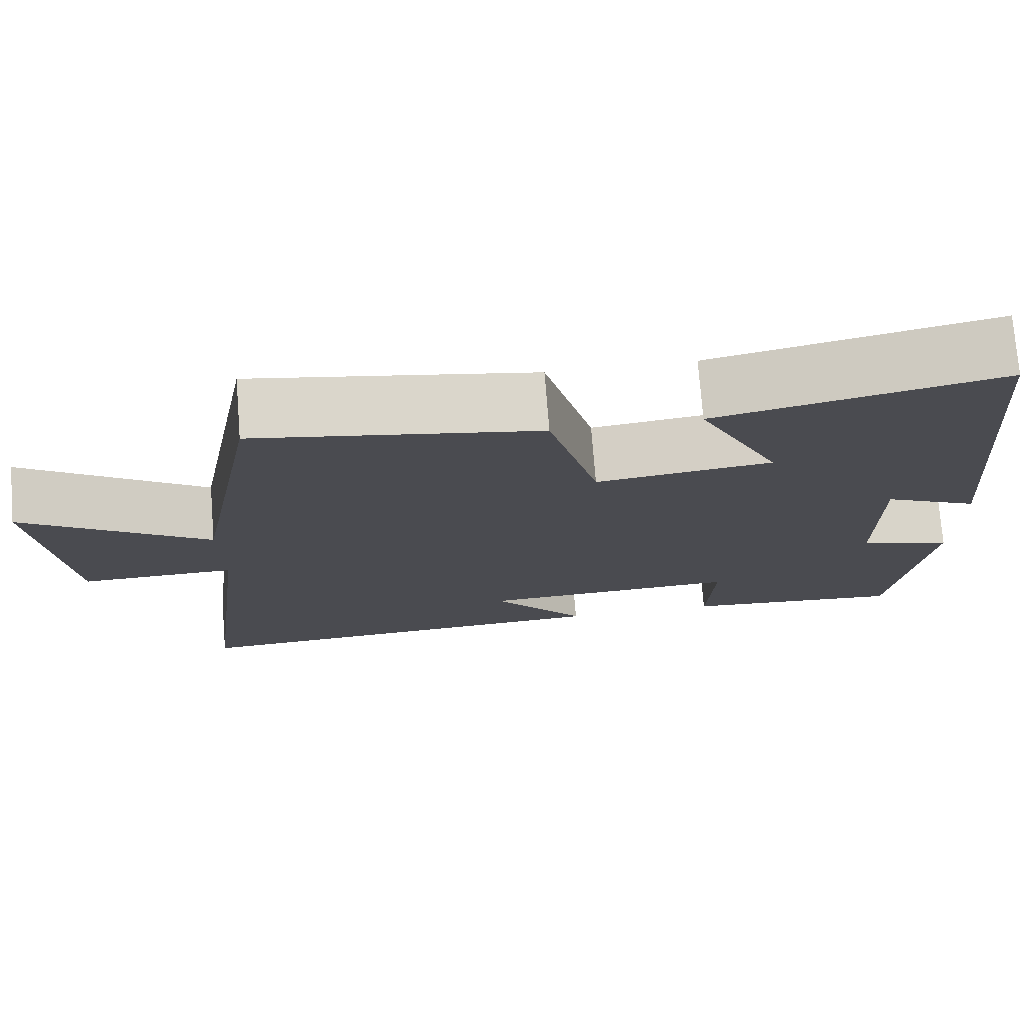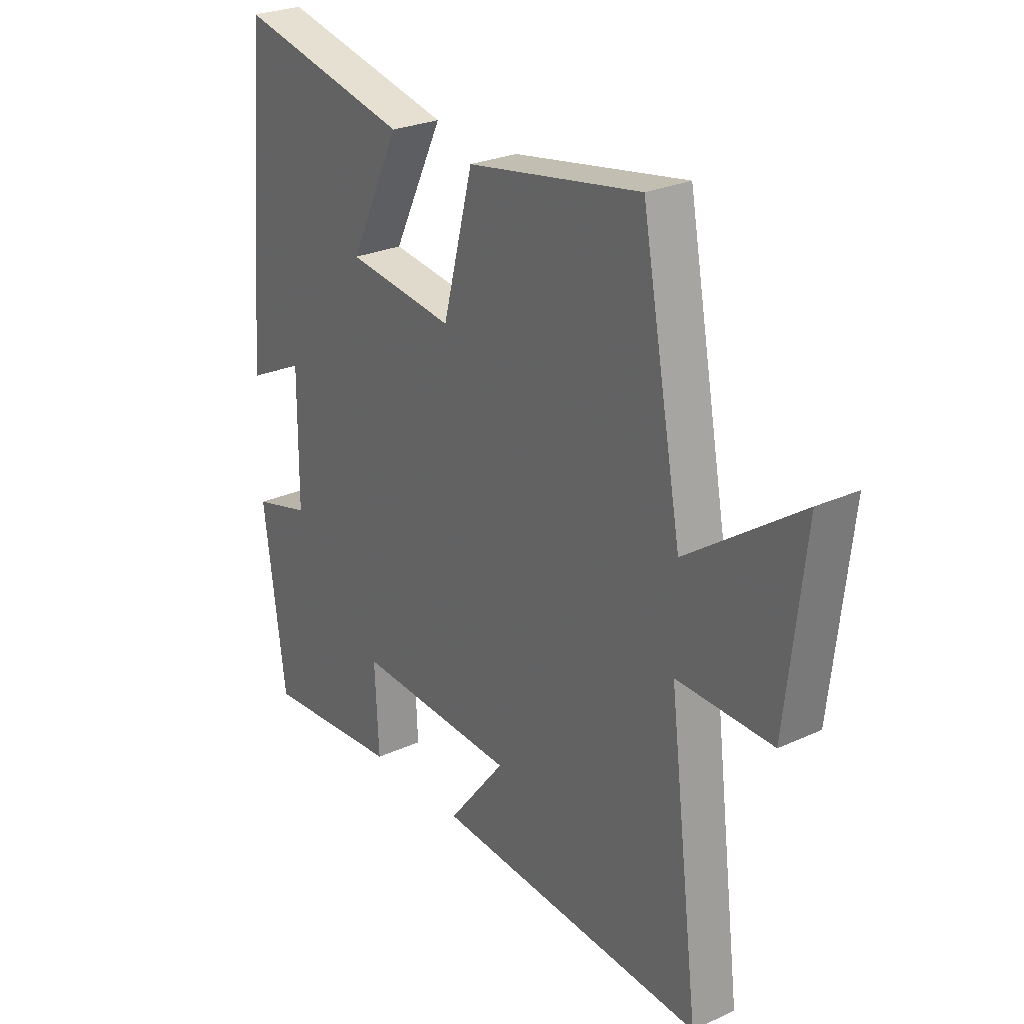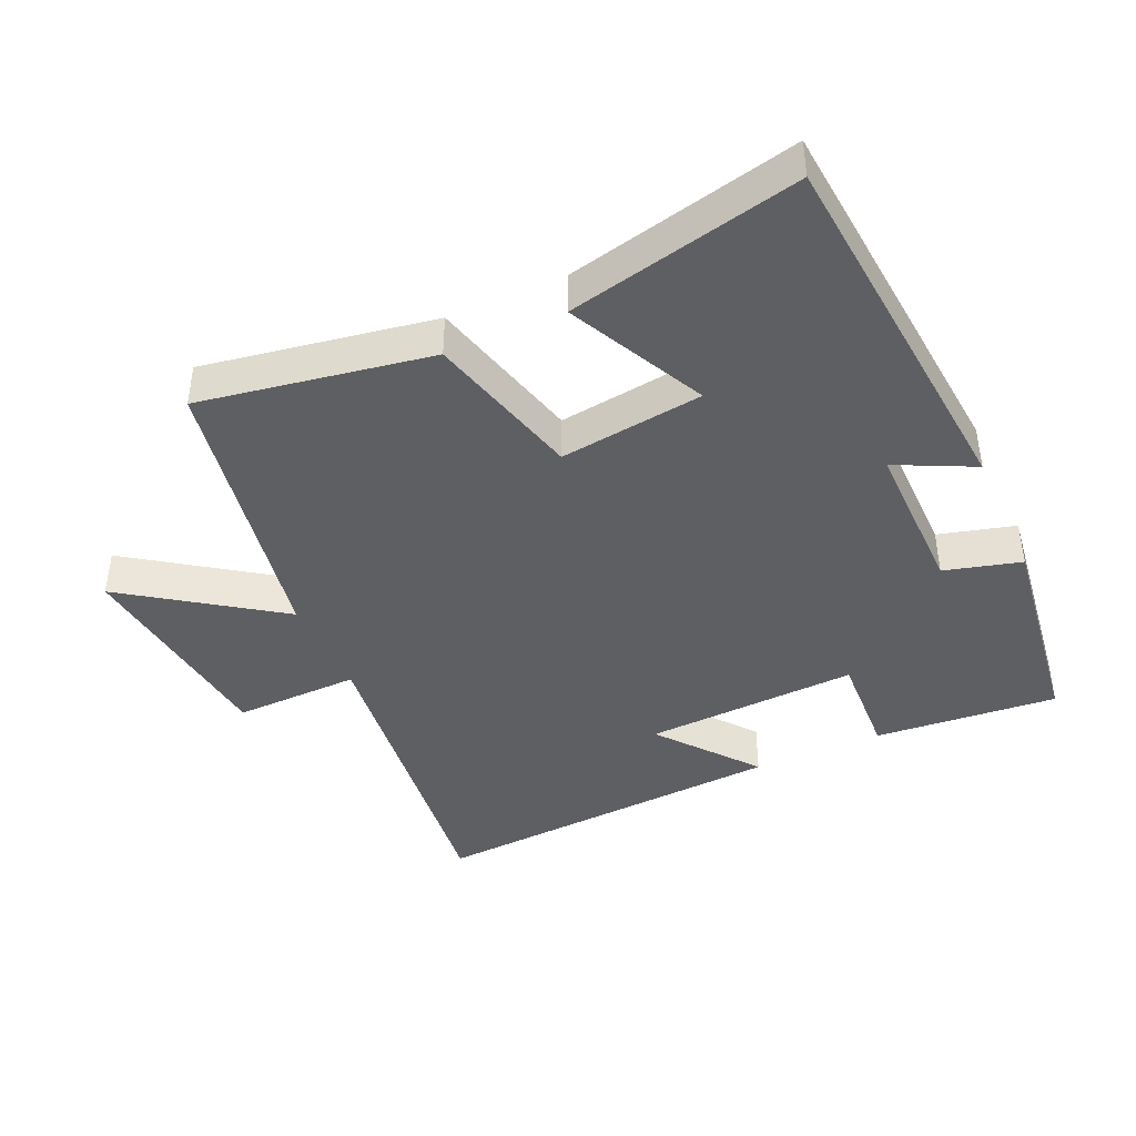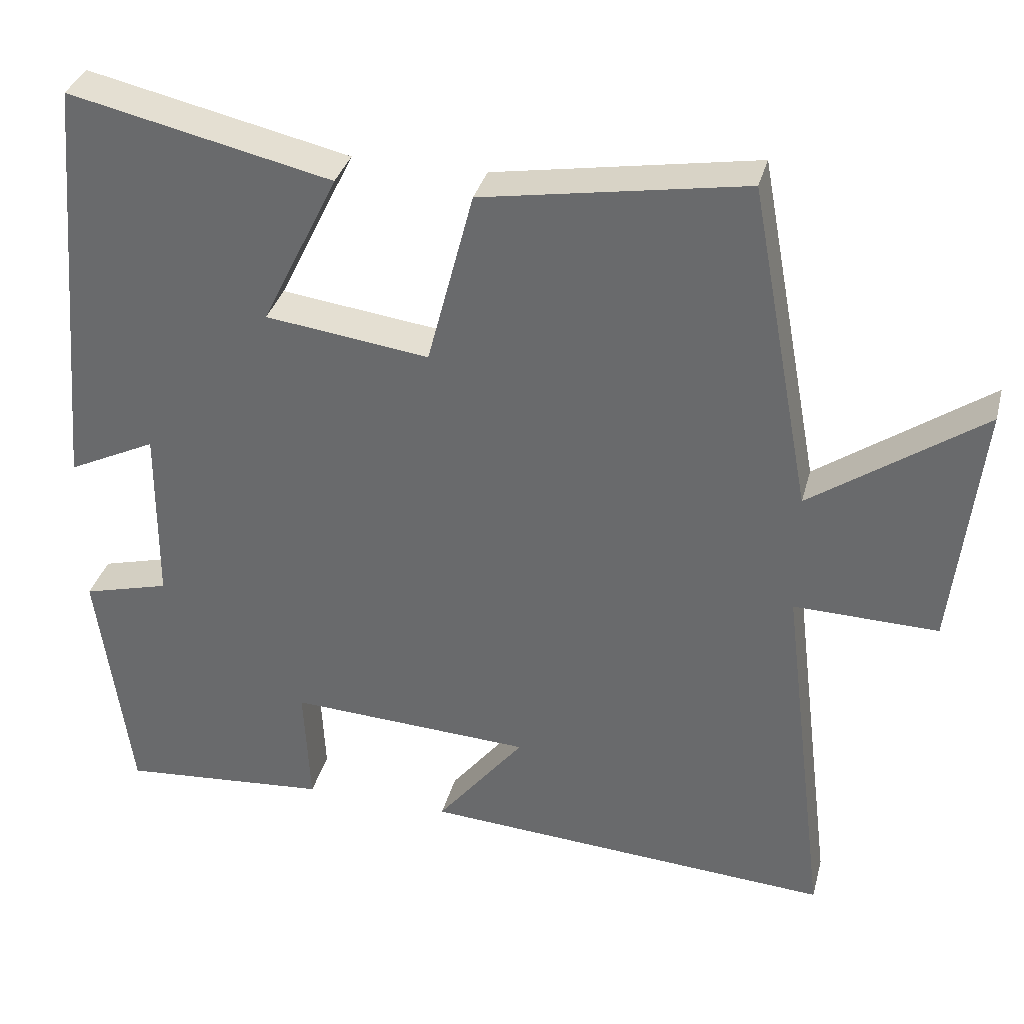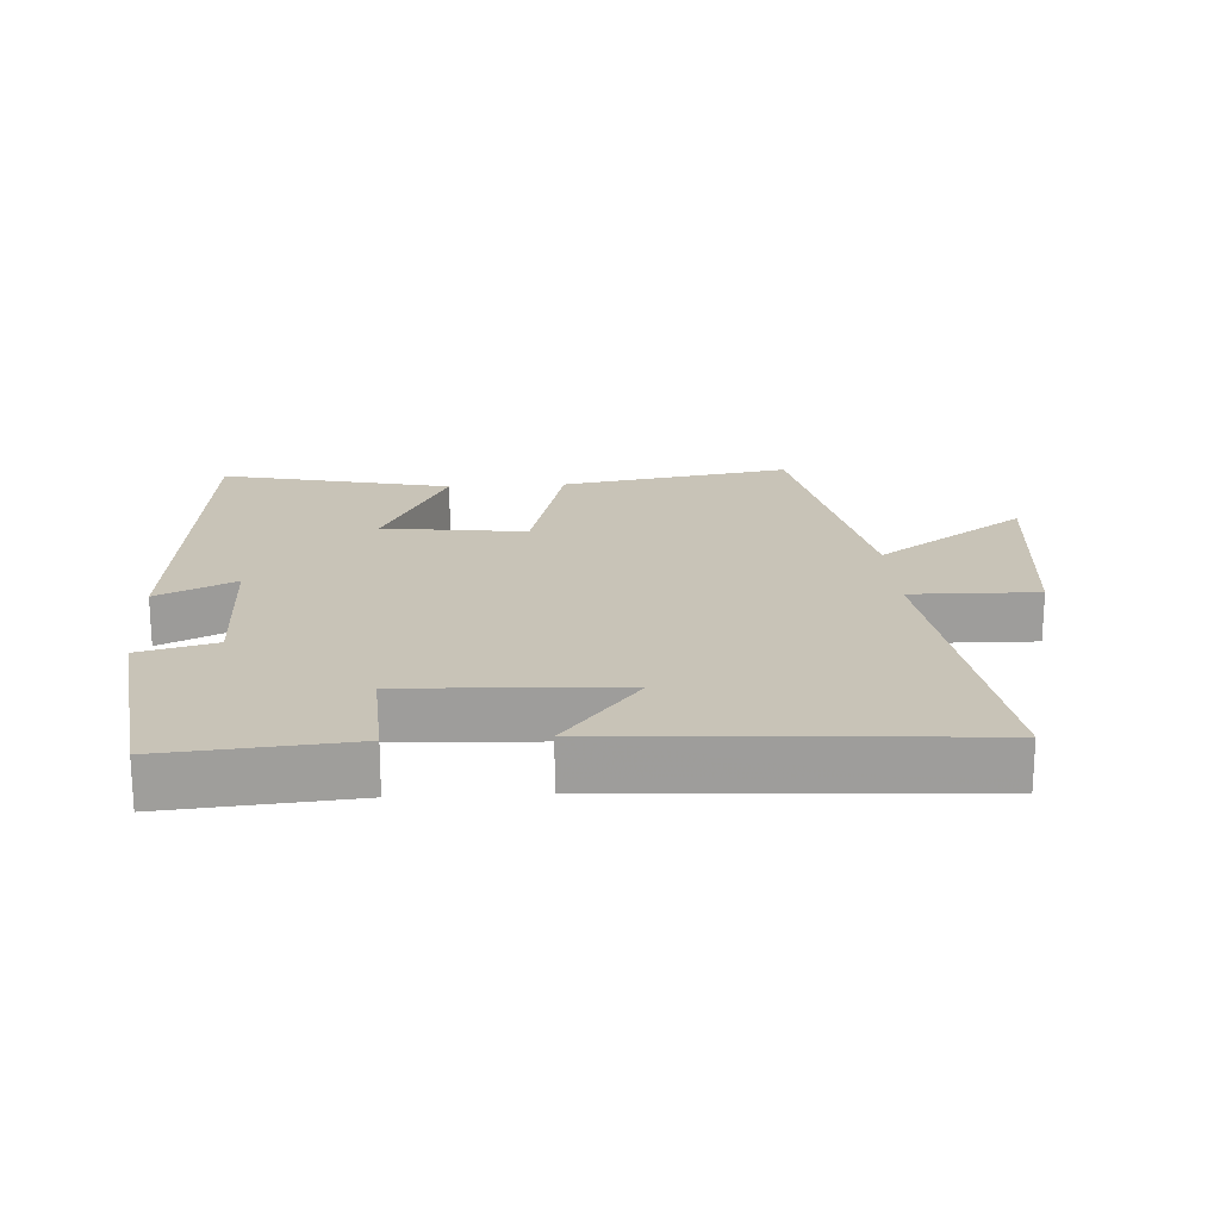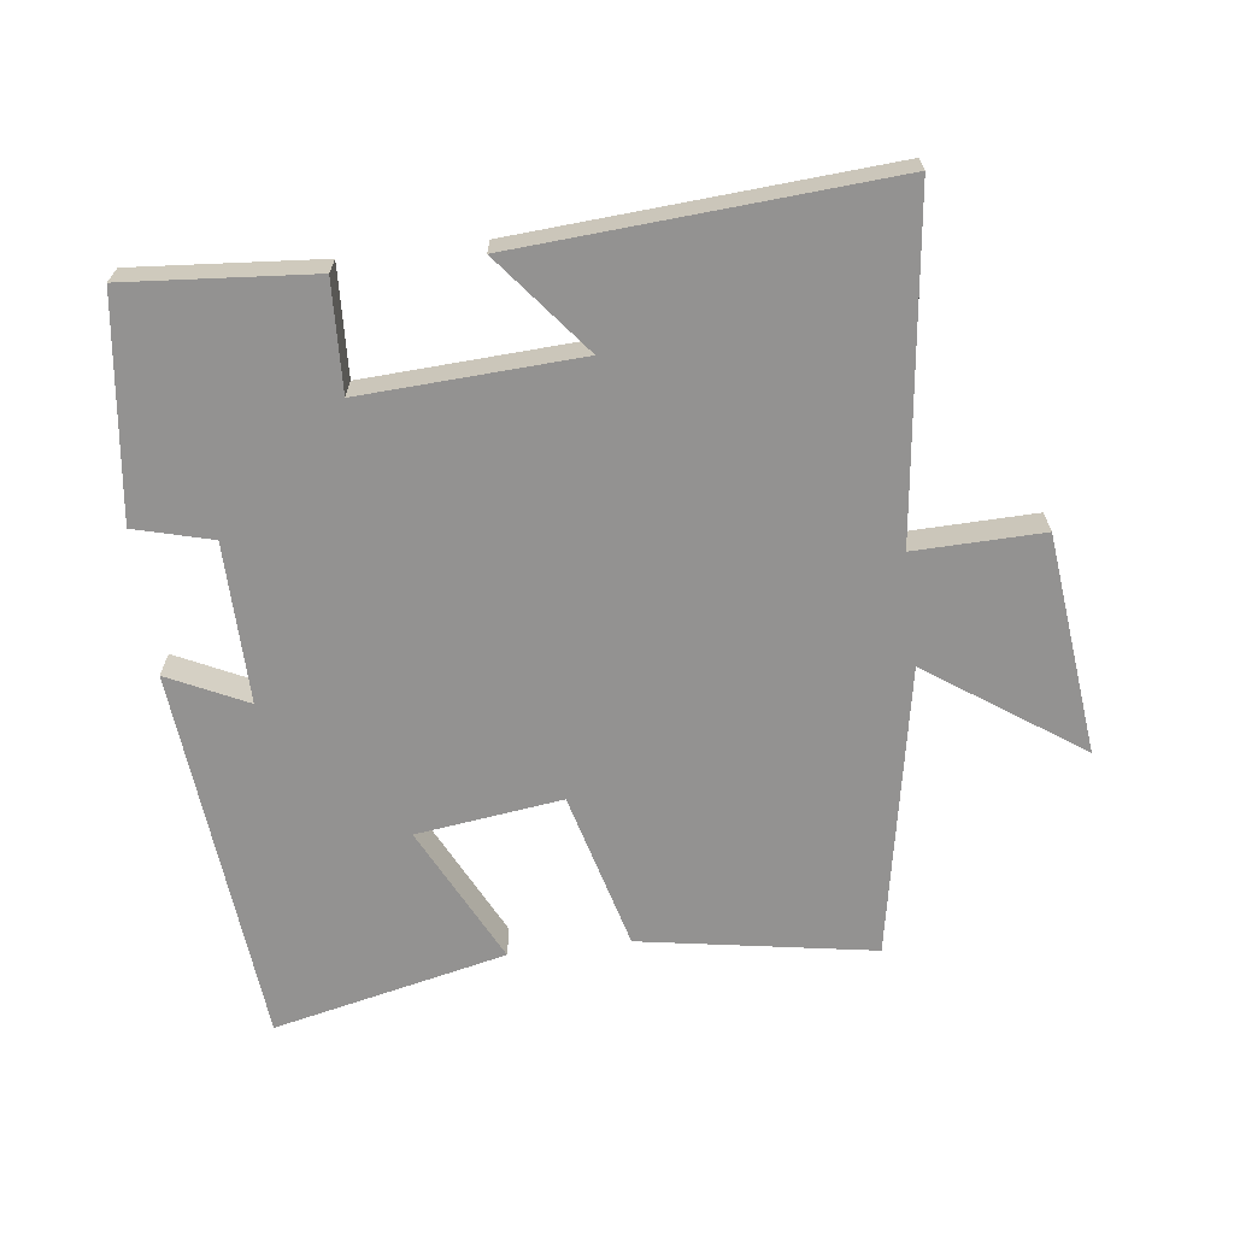
<metadata>
{"format":"obj","ext":"obj","renderer":"f3d","projection":"perspective","resolution":1024,"background":"white","views":[{"elev":75.1,"azim":-4.5,"up":"+Z"},{"elev":26.4,"azim":-125.7,"up":"+Z"},{"elev":-41.6,"azim":24.3,"up":"+Y"},{"elev":34.5,"azim":-165.6,"up":"+Z"},{"elev":19.6,"azim":176.4,"up":"+Y"},{"elev":-66.4,"azim":-172.8,"up":"+Y"}]}
</metadata>
<code>
v 0.457 0.07 -0.523
v 0.181 0.07 -0.5
v 0.189 0.07 -0.338
v -0.133 0.07 -0.354
v -0.017 0.07 -0.5
v -0.562 0.07 -0.536
v -0.5 0.07 -0.039
v -0.69 0.07 -0.043
v -0.726 0.07 0.285
v -0.5 0.07 0.127
v -0.419 0.07 0.559
v -0.073 0.07 0.5
v -0.012 0.07 0.266
v 0.204 0.07 0.294
v 0.103 0.07 0.5
v 0.45 0.07 0.578
v 0.5 0.07 0.014
v 0.383 0.07 0.071
v 0.385 0.07 -0.167
v 0.5 0.07 -0.198
v 0.457 0 -0.523
v 0.181 0 -0.5
v 0.189 0 -0.338
v -0.133 0 -0.354
v -0.017 0 -0.5
v -0.562 0 -0.536
v -0.5 0 -0.039
v -0.69 0 -0.043
v -0.726 0 0.285
v -0.5 0 0.127
v -0.419 0 0.559
v -0.073 0 0.5
v -0.012 0 0.266
v 0.204 0 0.294
v 0.103 0 0.5
v 0.45 0 0.578
v 0.5 0 0.014
v 0.383 0 0.071
v 0.385 0 -0.167
v 0.5 0 -0.198
f 1 2 3
f 20 1 3
f 19 20 3
f 18 19 3 4
f 16 17 18
f 15 16 18
f 14 15 18
f 13 14 18 4
f 12 13 4
f 11 12 4
f 10 11 4
f 7 8 9 10
f 7 10 4
f 4 5 6 7
f 23 22 21
f 23 21 40
f 23 40 39
f 24 23 39 38
f 38 37 36
f 38 36 35
f 38 35 34
f 24 38 34 33
f 24 33 32
f 24 32 31
f 24 31 30
f 30 29 28 27
f 24 30 27
f 27 26 25 24
f 1 21 22 2
f 2 22 23 3
f 3 23 24 4
f 4 24 25 5
f 5 25 26 6
f 6 26 27 7
f 7 27 28 8
f 8 28 29 9
f 9 29 30 10
f 10 30 31 11
f 11 31 32 12
f 12 32 33 13
f 13 33 34 14
f 14 34 35 15
f 15 35 36 16
f 16 36 37 17
f 17 37 38 18
f 18 38 39 19
f 19 39 40 20
f 20 40 21 1

</code>
